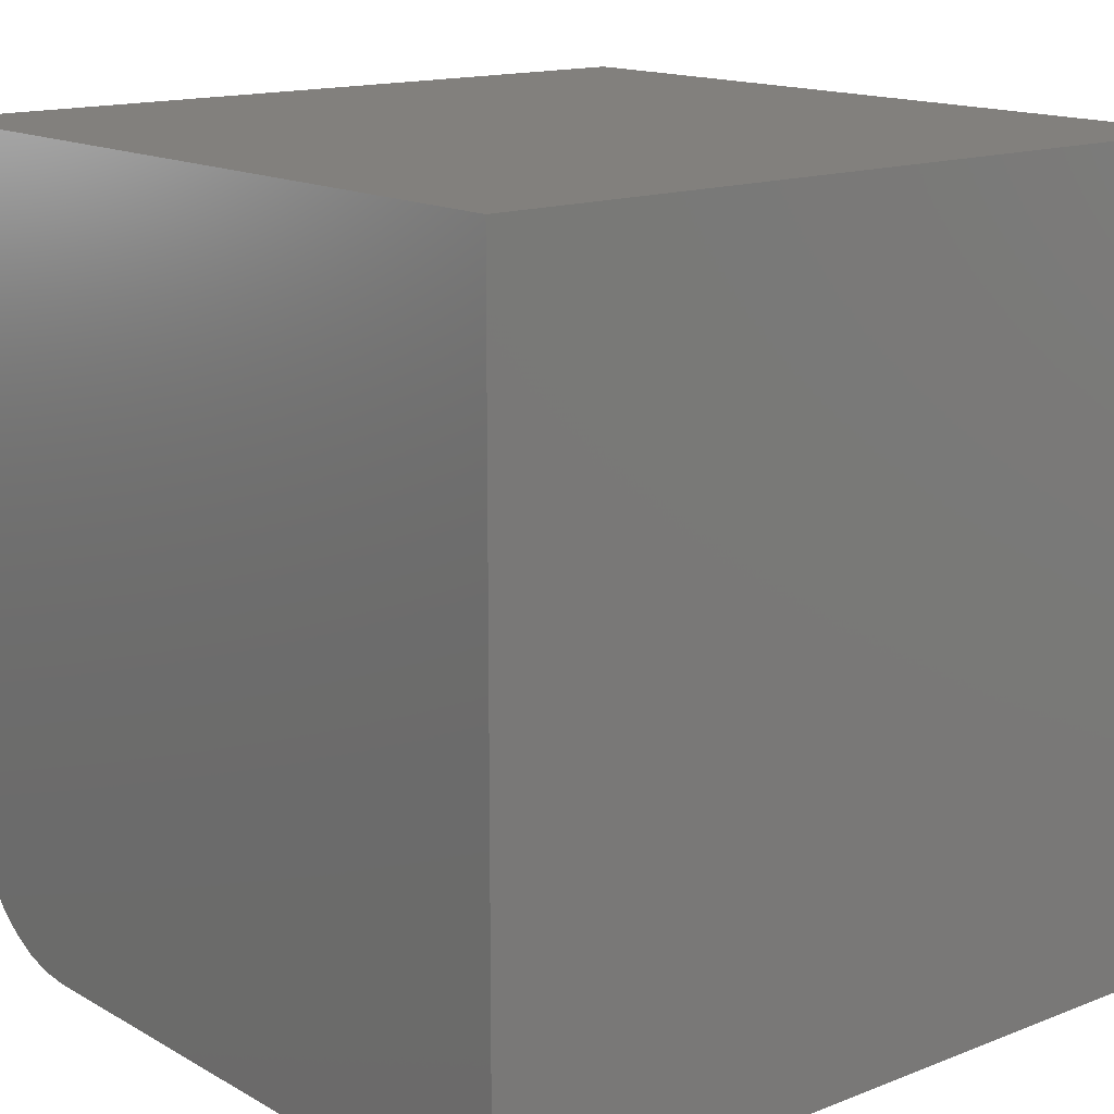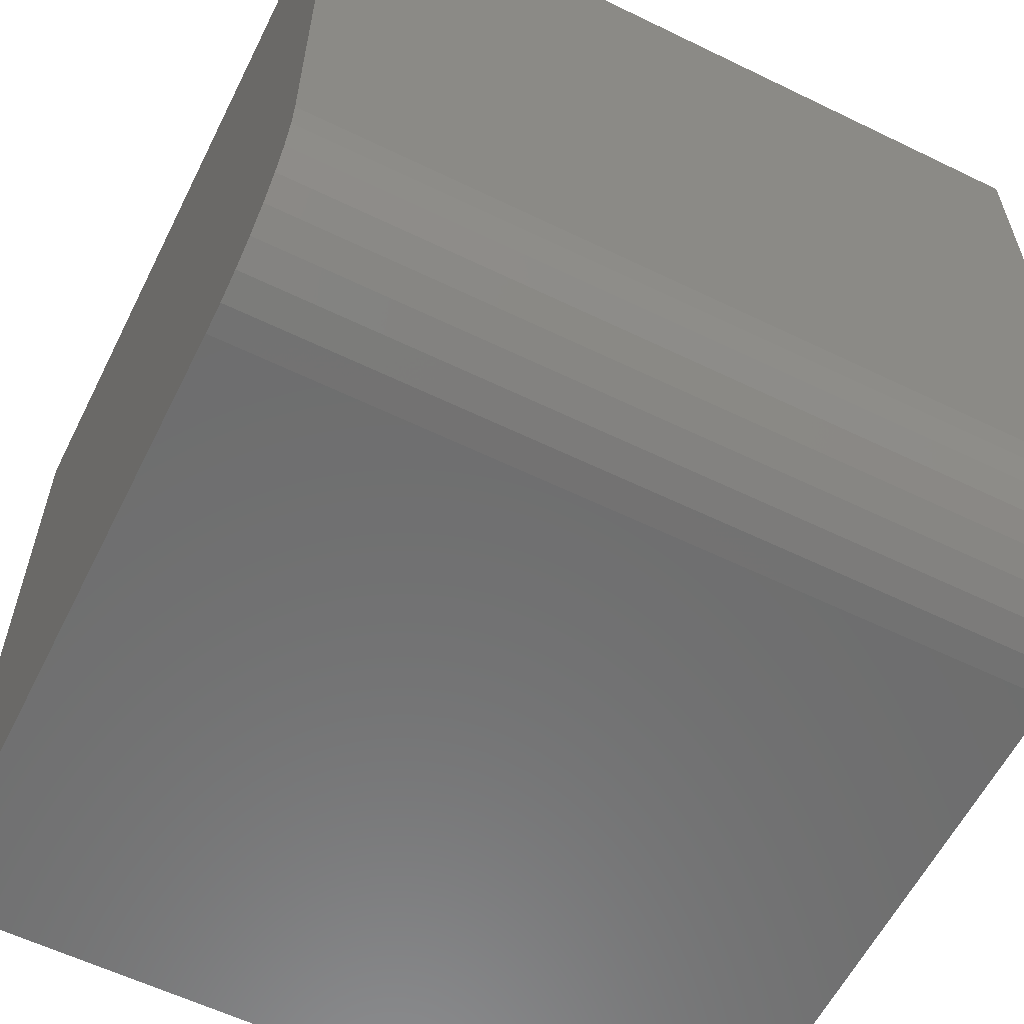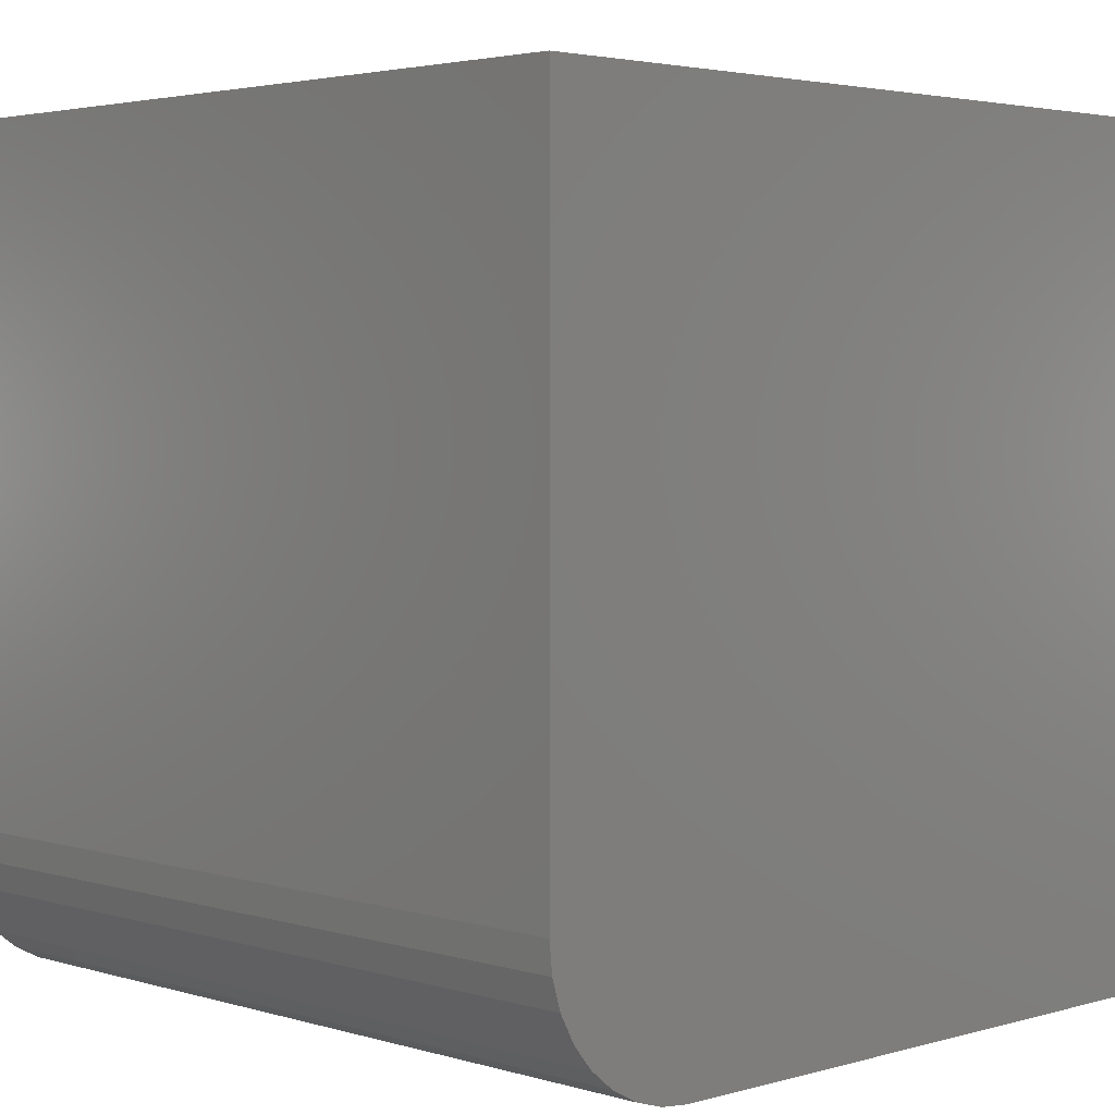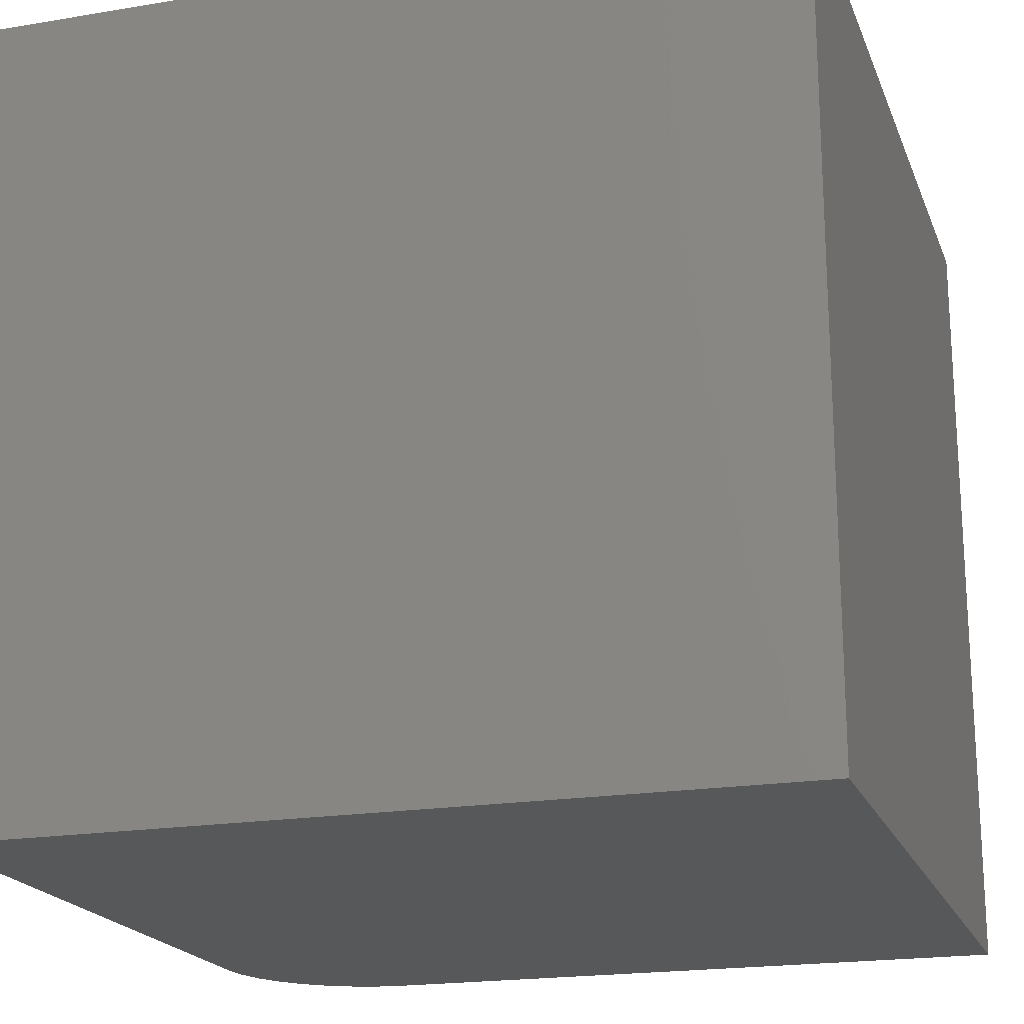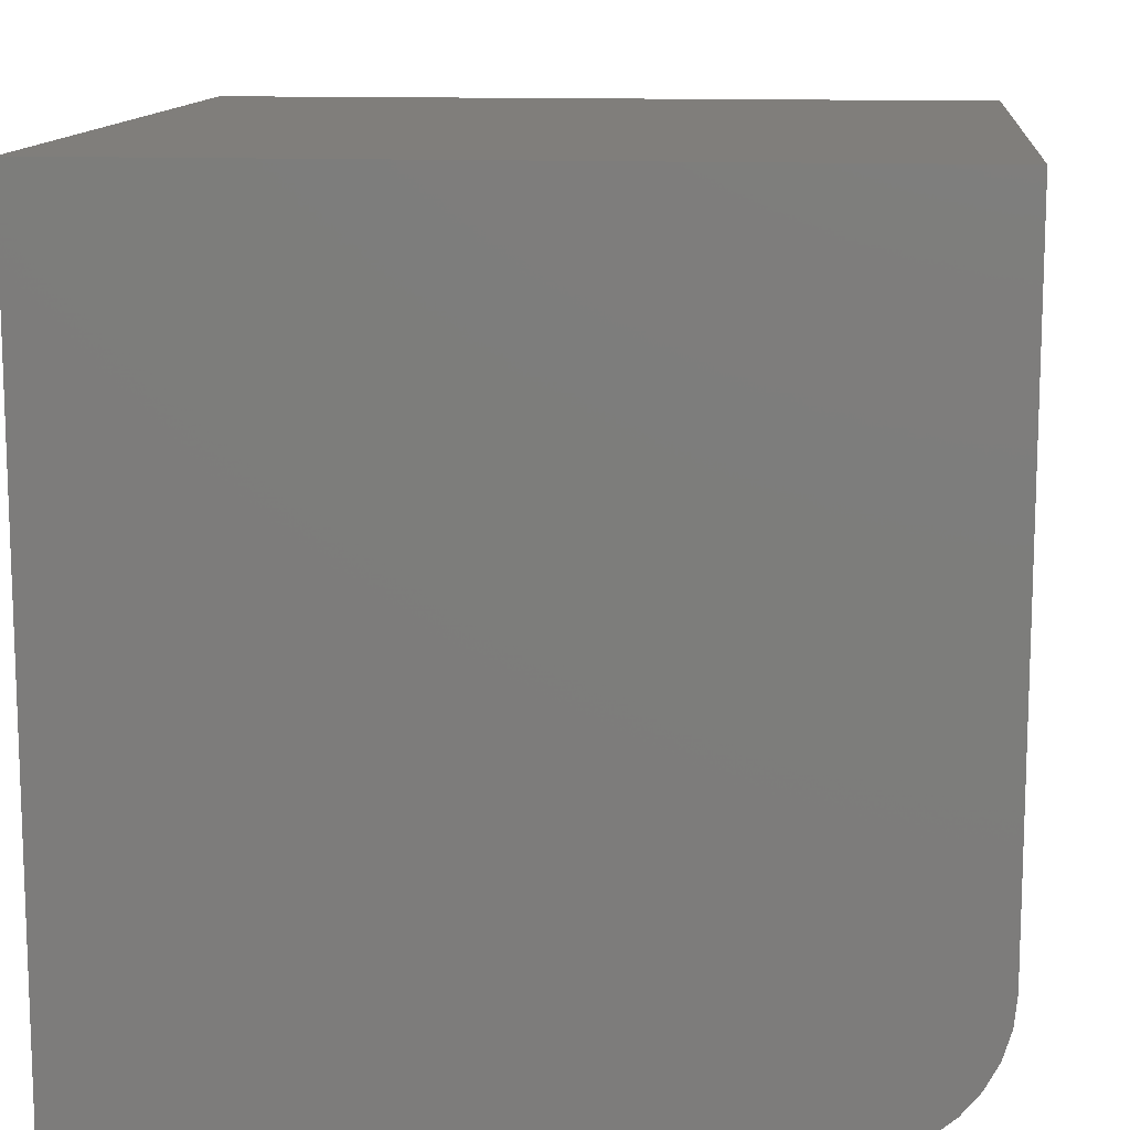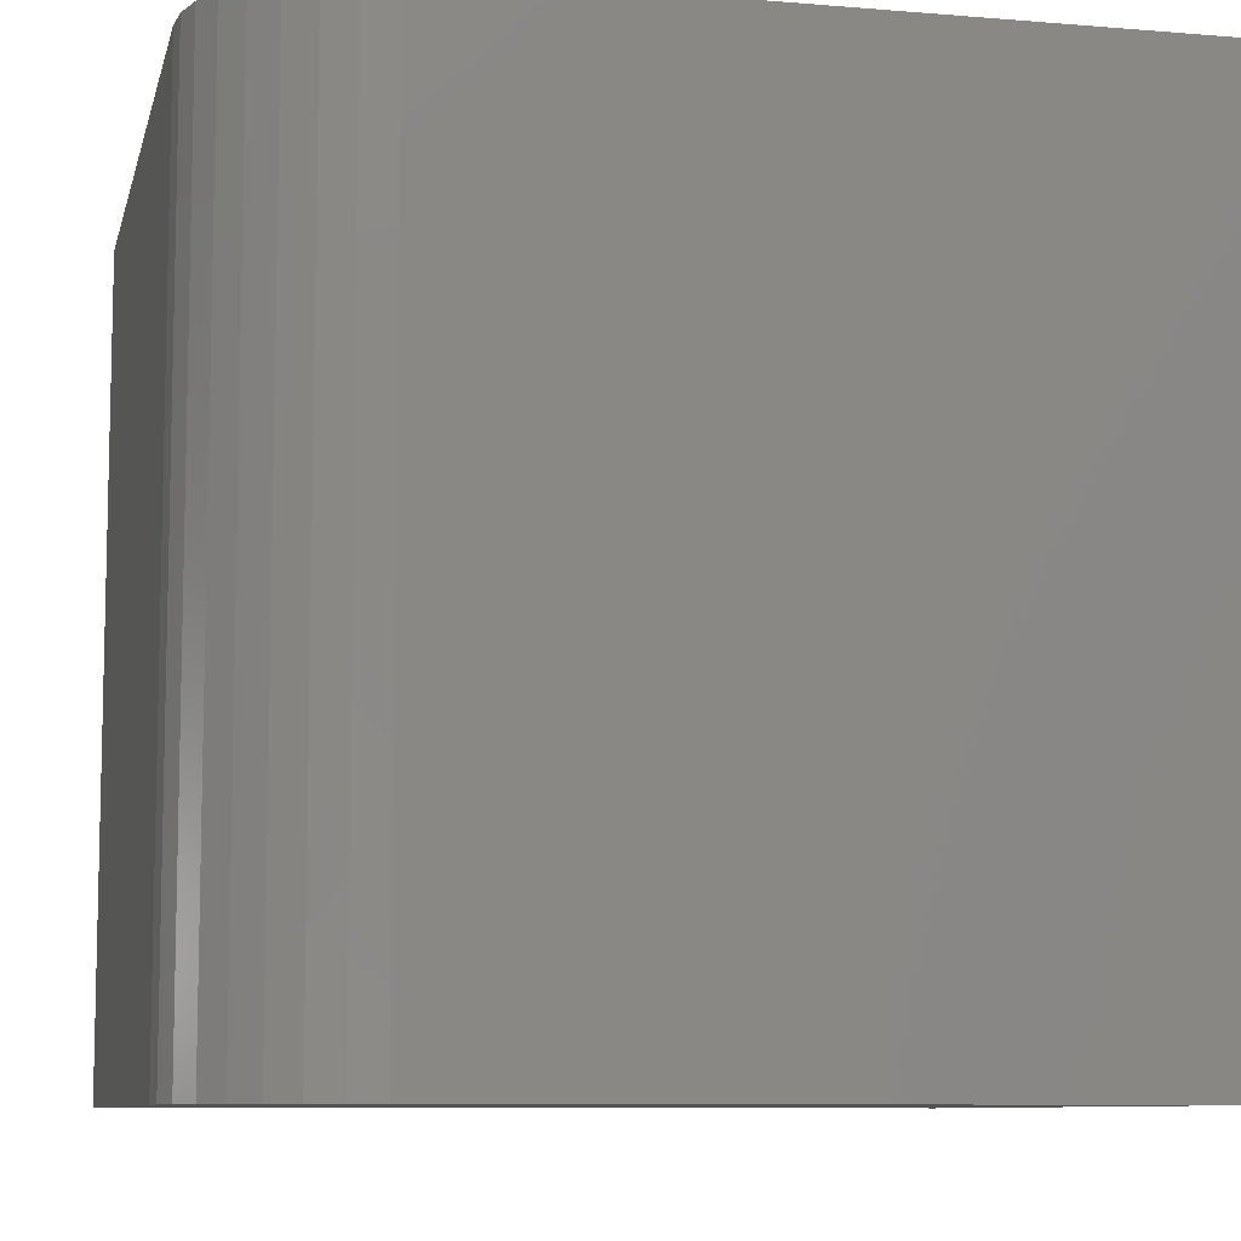
<metadata>
{"format":"stl","ext":"stl","renderer":"f3d","projection":"perspective","resolution":1024,"background":"white","views":[{"elev":14.9,"azim":50.1,"up":"+Z"},{"elev":-59.5,"azim":-116.5,"up":"+Z"},{"elev":3.2,"azim":-44.4,"up":"+Z"},{"elev":-19.7,"azim":17.3,"up":"+Y"},{"elev":12.4,"azim":-174.2,"up":"+Z"},{"elev":-8.8,"azim":-102.7,"up":"+Y"}]}
</metadata>
<code>
# stl→obj: 24 verts, 44 faces
v 8.611e-18 -0.75 0.1406
v 0.002702 -0.75 0.1132
v 0.0107 -0.75 0.08681
v 0.0237 -0.75 0.0625
v 0.04119 -0.75 0.04119
v 0.0625 -0.75 0.0237
v 0.08681 -0.75 0.0107
v 0.1132 -0.75 0.002702
v 0.1406 -0.75 -8.611e-18
v 0.75 -0.75 -4.592e-17
v 0.75 -0.75 0.75
v 4.592e-17 -0.75 0.75
v 8.611e-18 0 0.1406
v 4.592e-17 0 0.75
v 0.75 0 0.75
v 0.75 0 -4.592e-17
v 0.1406 0 -8.611e-18
v 0.1132 0 0.002702
v 0.08681 0 0.0107
v 0.0625 0 0.0237
v 0.04119 0 0.04119
v 0.0237 0 0.0625
v 0.0107 0 0.08681
v 0.002702 0 0.1132
f 1 2 3
f 1 3 4
f 1 4 5
f 1 5 6
f 1 6 7
f 1 7 8
f 1 8 9
f 1 9 10
f 1 10 11
f 1 11 12
f 13 14 15
f 13 15 16
f 13 16 17
f 13 17 18
f 13 18 19
f 13 19 20
f 13 20 21
f 13 21 22
f 13 22 23
f 13 23 24
f 14 13 12
f 12 13 1
f 17 16 9
f 9 16 10
f 17 9 18
f 18 9 8
f 18 8 19
f 19 8 7
f 19 7 20
f 20 7 6
f 20 6 21
f 21 6 5
f 21 5 22
f 22 5 4
f 22 4 23
f 23 4 3
f 23 3 24
f 24 3 2
f 24 2 13
f 13 2 1
f 15 14 11
f 11 14 12
f 16 15 10
f 10 15 11

</code>
